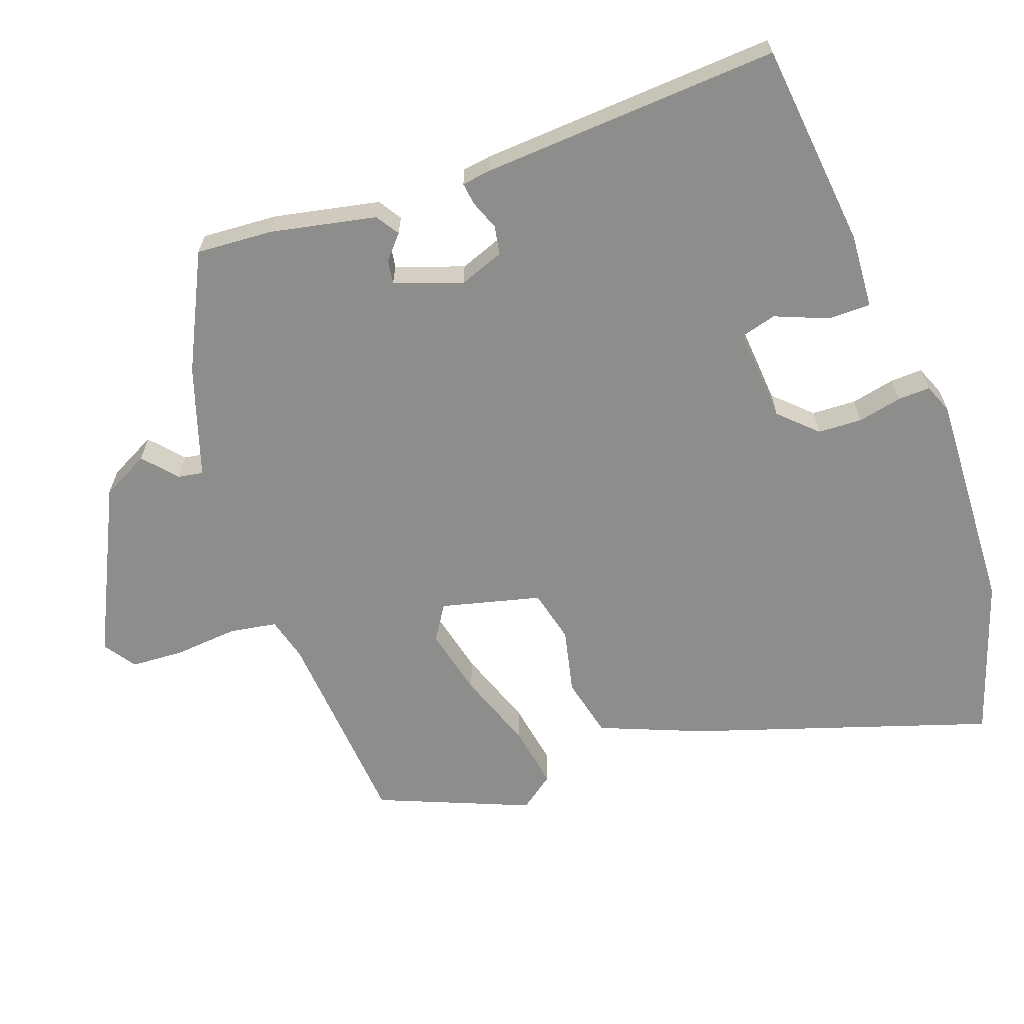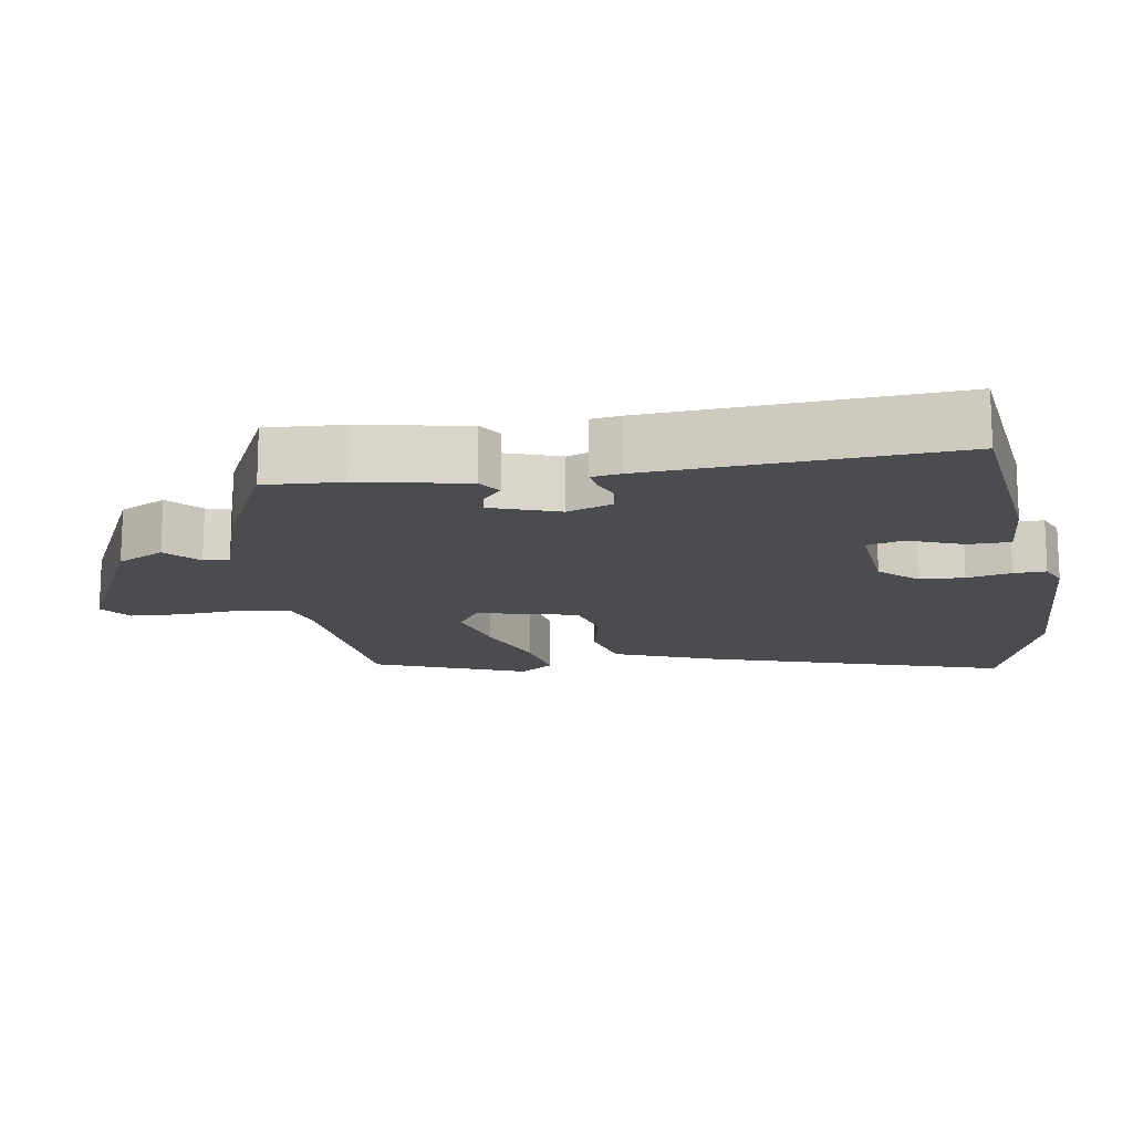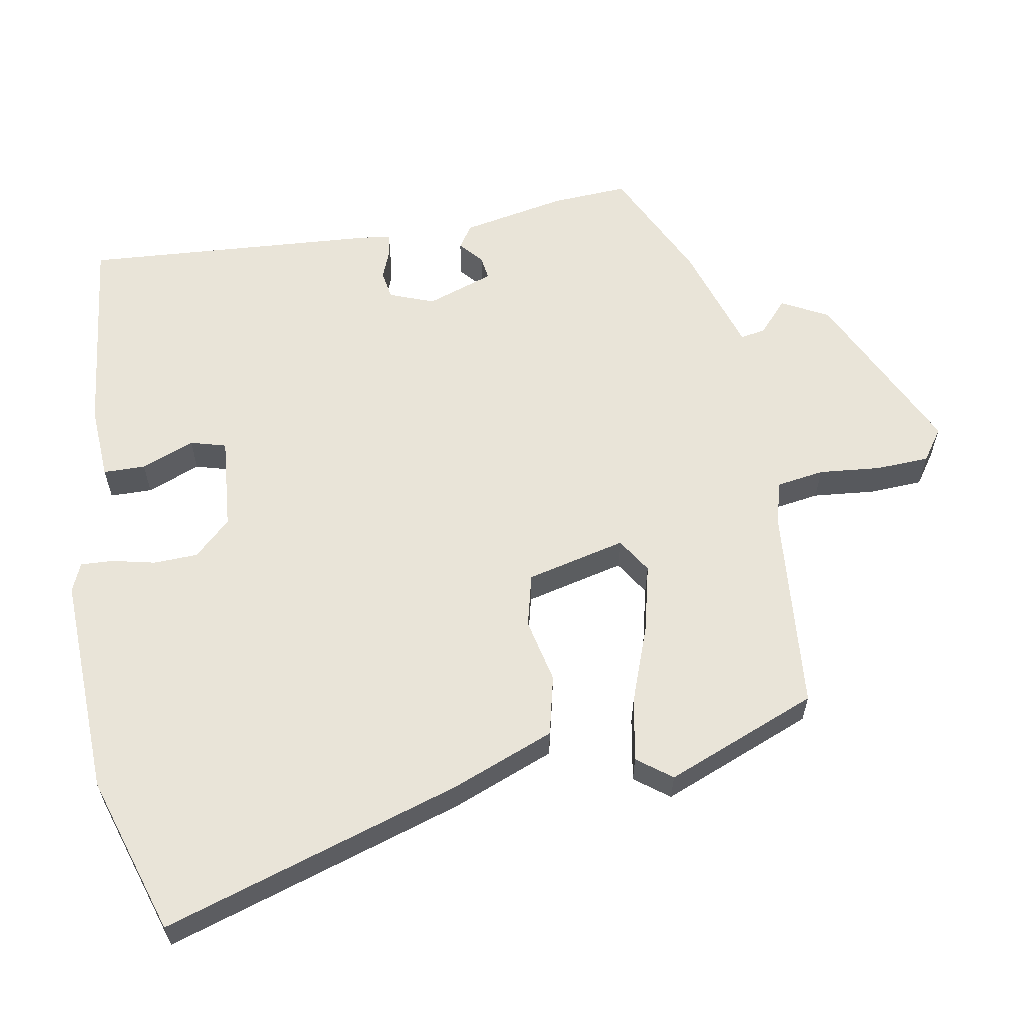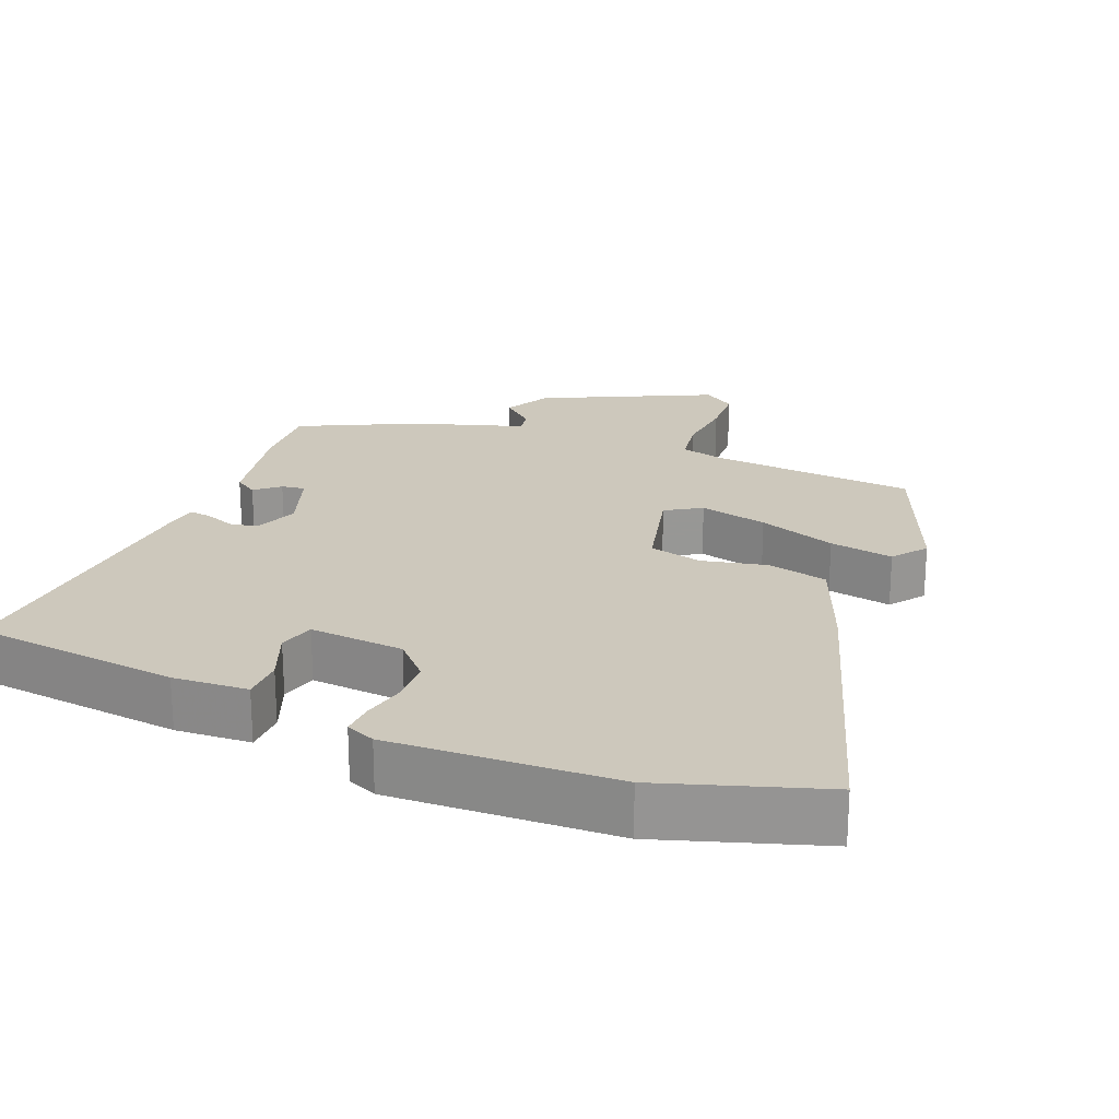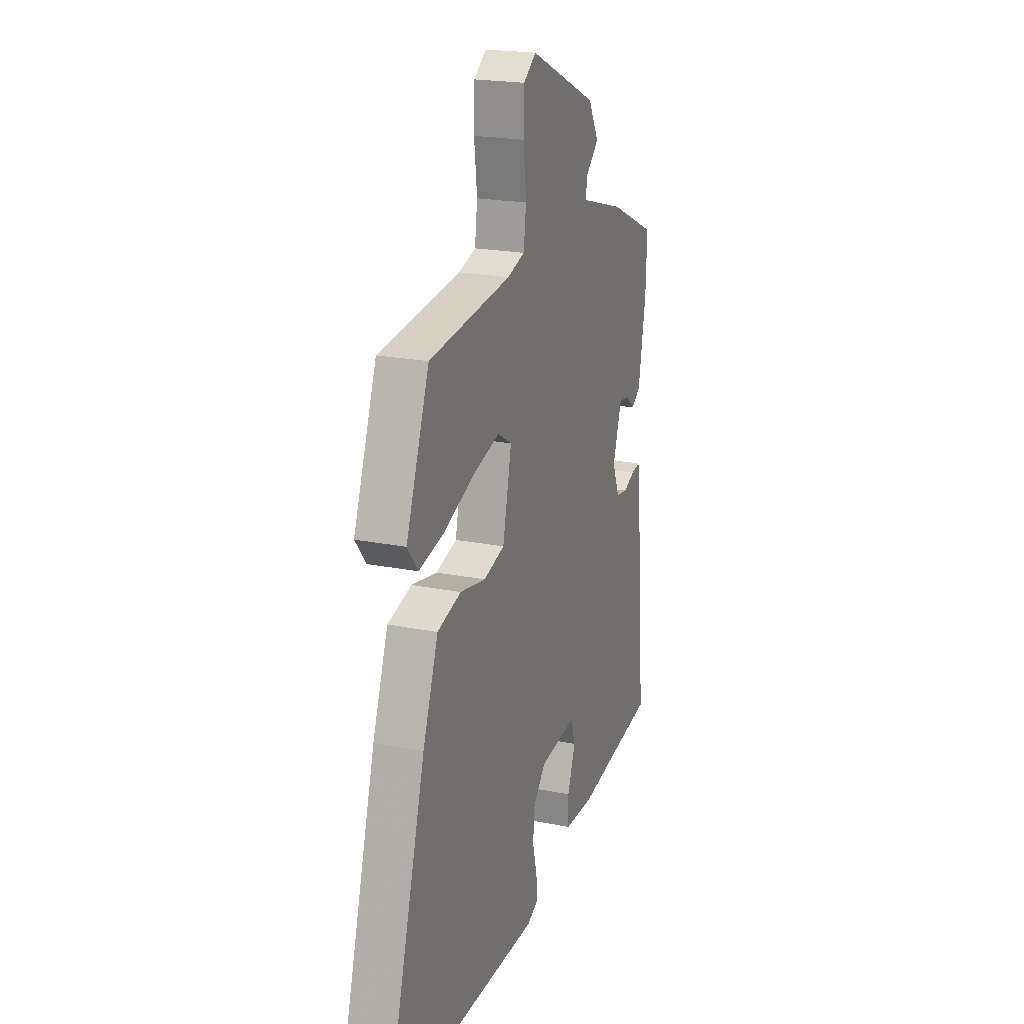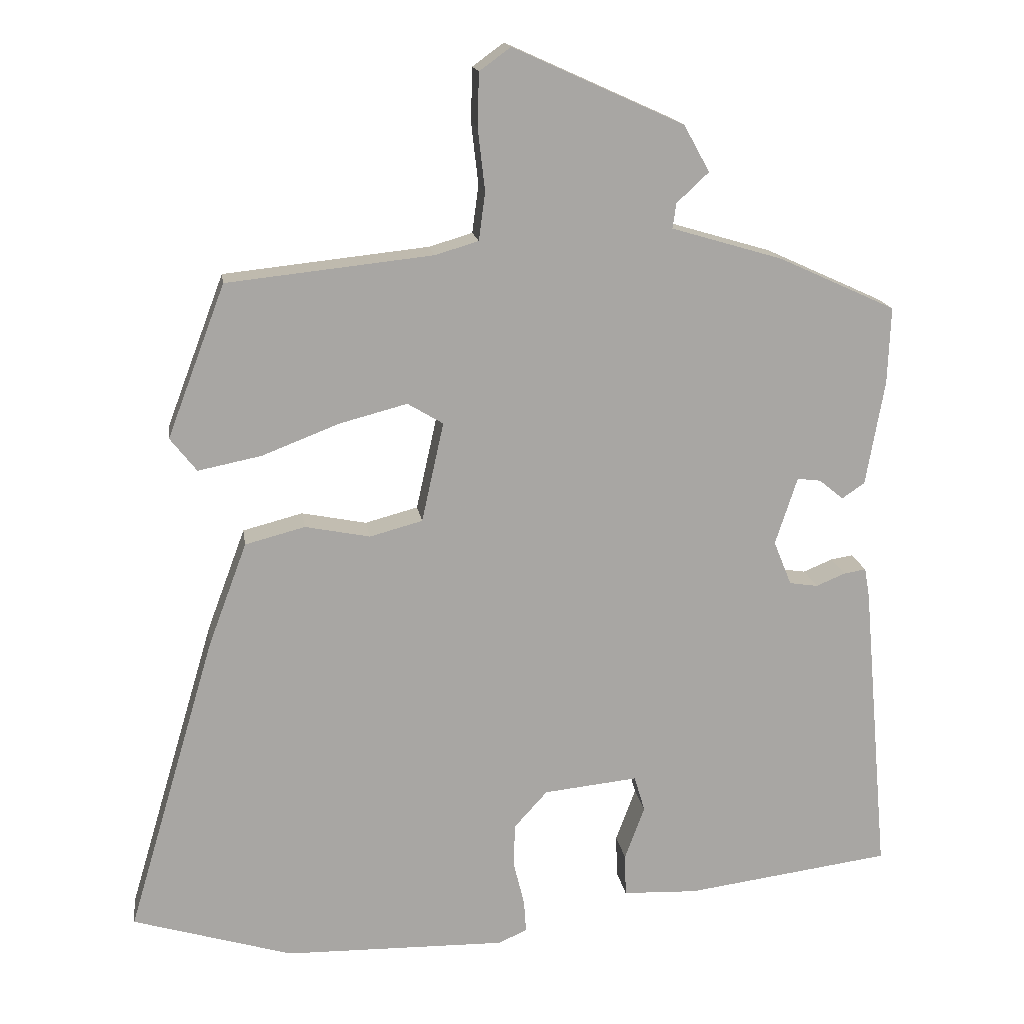
<metadata>
{"format":"obj","ext":"obj","renderer":"f3d","projection":"perspective","resolution":1024,"background":"white","views":[{"elev":-64.5,"azim":108.2,"up":"+Y"},{"elev":-15.1,"azim":98.0,"up":"+Y"},{"elev":60.1,"azim":-101.2,"up":"+Y"},{"elev":22.2,"azim":-159.2,"up":"+Y"},{"elev":21.2,"azim":-70.3,"up":"+Z"},{"elev":16.0,"azim":-8.3,"up":"+Z"}]}
</metadata>
<code>
v 0.482 0.07 0.409
v 0.478 0.07 0.302
v 0.452 0.07 0.154
v 0.42 0.07 0.132
v 0.386 0.07 0.16
v 0.353 0.07 0.164
v 0.322 0.07 0.069
v 0.347 0.07 0.007
v 0.387 0.07 0.001
v 0.428 0.07 0.018
v 0.459 0.07 0.023
v 0.466 0.07 -0.017
v 0.503 0.07 -0.434
v 0.215 0.07 -0.473
v 0.11 0.07 -0.469
v 0.108 0.07 -0.41
v 0.136 0.07 -0.335
v 0.121 0.07 -0.285
v -0.011 0.07 -0.299
v -0.058 0.07 -0.351
v -0.059 0.07 -0.413
v -0.044 0.07 -0.474
v -0.041 0.07 -0.519
v -0.081 0.07 -0.537
v -0.393 0.07 -0.532
v -0.617 0.07 -0.465
v -0.493 0.07 -0.045
v -0.439 0.07 0.1
v -0.355 0.07 0.122
v -0.264 0.07 0.104
v -0.19 0.07 0.124
v -0.159 0.07 0.264
v -0.209 0.07 0.294
v -0.304 0.07 0.269
v -0.412 0.07 0.227
v -0.501 0.07 0.209
v -0.538 0.07 0.256
v -0.457 0.07 0.47
v -0.169 0.07 0.501
v -0.108 0.07 0.519
v -0.099 0.07 0.586
v -0.109 0.07 0.673
v -0.107 0.07 0.748
v -0.063 0.07 0.78
v 0.176 0.07 0.672
v 0.212 0.07 0.607
v 0.167 0.07 0.565
v 0.162 0.07 0.53
v 0.318 0.07 0.484
v 0.482 0 0.409
v 0.478 0 0.302
v 0.452 0 0.154
v 0.42 0 0.132
v 0.386 0 0.16
v 0.353 0 0.164
v 0.322 0 0.069
v 0.347 0 0.007
v 0.387 0 0.001
v 0.428 0 0.018
v 0.459 0 0.023
v 0.466 0 -0.017
v 0.503 0 -0.434
v 0.215 0 -0.473
v 0.11 0 -0.469
v 0.108 0 -0.41
v 0.136 0 -0.335
v 0.121 0 -0.285
v -0.011 0 -0.299
v -0.058 0 -0.351
v -0.059 0 -0.413
v -0.044 0 -0.474
v -0.041 0 -0.519
v -0.081 0 -0.537
v -0.393 0 -0.532
v -0.617 0 -0.465
v -0.493 0 -0.045
v -0.439 0 0.1
v -0.355 0 0.122
v -0.264 0 0.104
v -0.19 0 0.124
v -0.159 0 0.264
v -0.209 0 0.294
v -0.304 0 0.269
v -0.412 0 0.227
v -0.501 0 0.209
v -0.538 0 0.256
v -0.457 0 0.47
v -0.169 0 0.501
v -0.108 0 0.519
v -0.099 0 0.586
v -0.109 0 0.673
v -0.107 0 0.748
v -0.063 0 0.78
v 0.176 0 0.672
v 0.212 0 0.607
v 0.167 0 0.565
v 0.162 0 0.53
v 0.318 0 0.484
f 48 49 1 2
f 44 45 46 47
f 44 47 48
f 41 42 43 44
f 40 41 44 48
f 39 40 48 2
f 34 35 36 37
f 33 34 37 38
f 32 33 38 39
f 27 28 29 30
f 27 30 31
f 26 27 31
f 25 26 31
f 24 25 31
f 21 22 23 24
f 20 21 24 31
f 19 20 31 32
f 14 15 16 17
f 14 17 18
f 13 14 18
f 12 13 18
f 9 10 11 12
f 8 9 12 18
f 7 8 18 19
f 2 3 4 5
f 2 5 6
f 39 2 6
f 19 32 39
f 6 7 19 39
f 51 50 98 97
f 96 95 94 93
f 97 96 93
f 93 92 91 90
f 97 93 90 89
f 51 97 89 88
f 86 85 84 83
f 87 86 83 82
f 88 87 82 81
f 79 78 77 76
f 80 79 76
f 80 76 75
f 80 75 74
f 80 74 73
f 73 72 71 70
f 80 73 70 69
f 81 80 69 68
f 66 65 64 63
f 67 66 63
f 67 63 62
f 67 62 61
f 61 60 59 58
f 67 61 58 57
f 68 67 57 56
f 54 53 52 51
f 55 54 51
f 55 51 88
f 88 81 68
f 88 68 56 55
f 1 50 51 2
f 2 51 52 3
f 3 52 53 4
f 4 53 54 5
f 5 54 55 6
f 6 55 56 7
f 7 56 57 8
f 8 57 58 9
f 9 58 59 10
f 10 59 60 11
f 11 60 61 12
f 12 61 62 13
f 13 62 63 14
f 14 63 64 15
f 15 64 65 16
f 16 65 66 17
f 17 66 67 18
f 18 67 68 19
f 19 68 69 20
f 20 69 70 21
f 21 70 71 22
f 22 71 72 23
f 23 72 73 24
f 24 73 74 25
f 25 74 75 26
f 26 75 76 27
f 27 76 77 28
f 28 77 78 29
f 29 78 79 30
f 30 79 80 31
f 31 80 81 32
f 32 81 82 33
f 33 82 83 34
f 34 83 84 35
f 35 84 85 36
f 36 85 86 37
f 37 86 87 38
f 38 87 88 39
f 39 88 89 40
f 40 89 90 41
f 41 90 91 42
f 42 91 92 43
f 43 92 93 44
f 44 93 94 45
f 45 94 95 46
f 46 95 96 47
f 47 96 97 48
f 48 97 98 49
f 49 98 50 1

</code>
